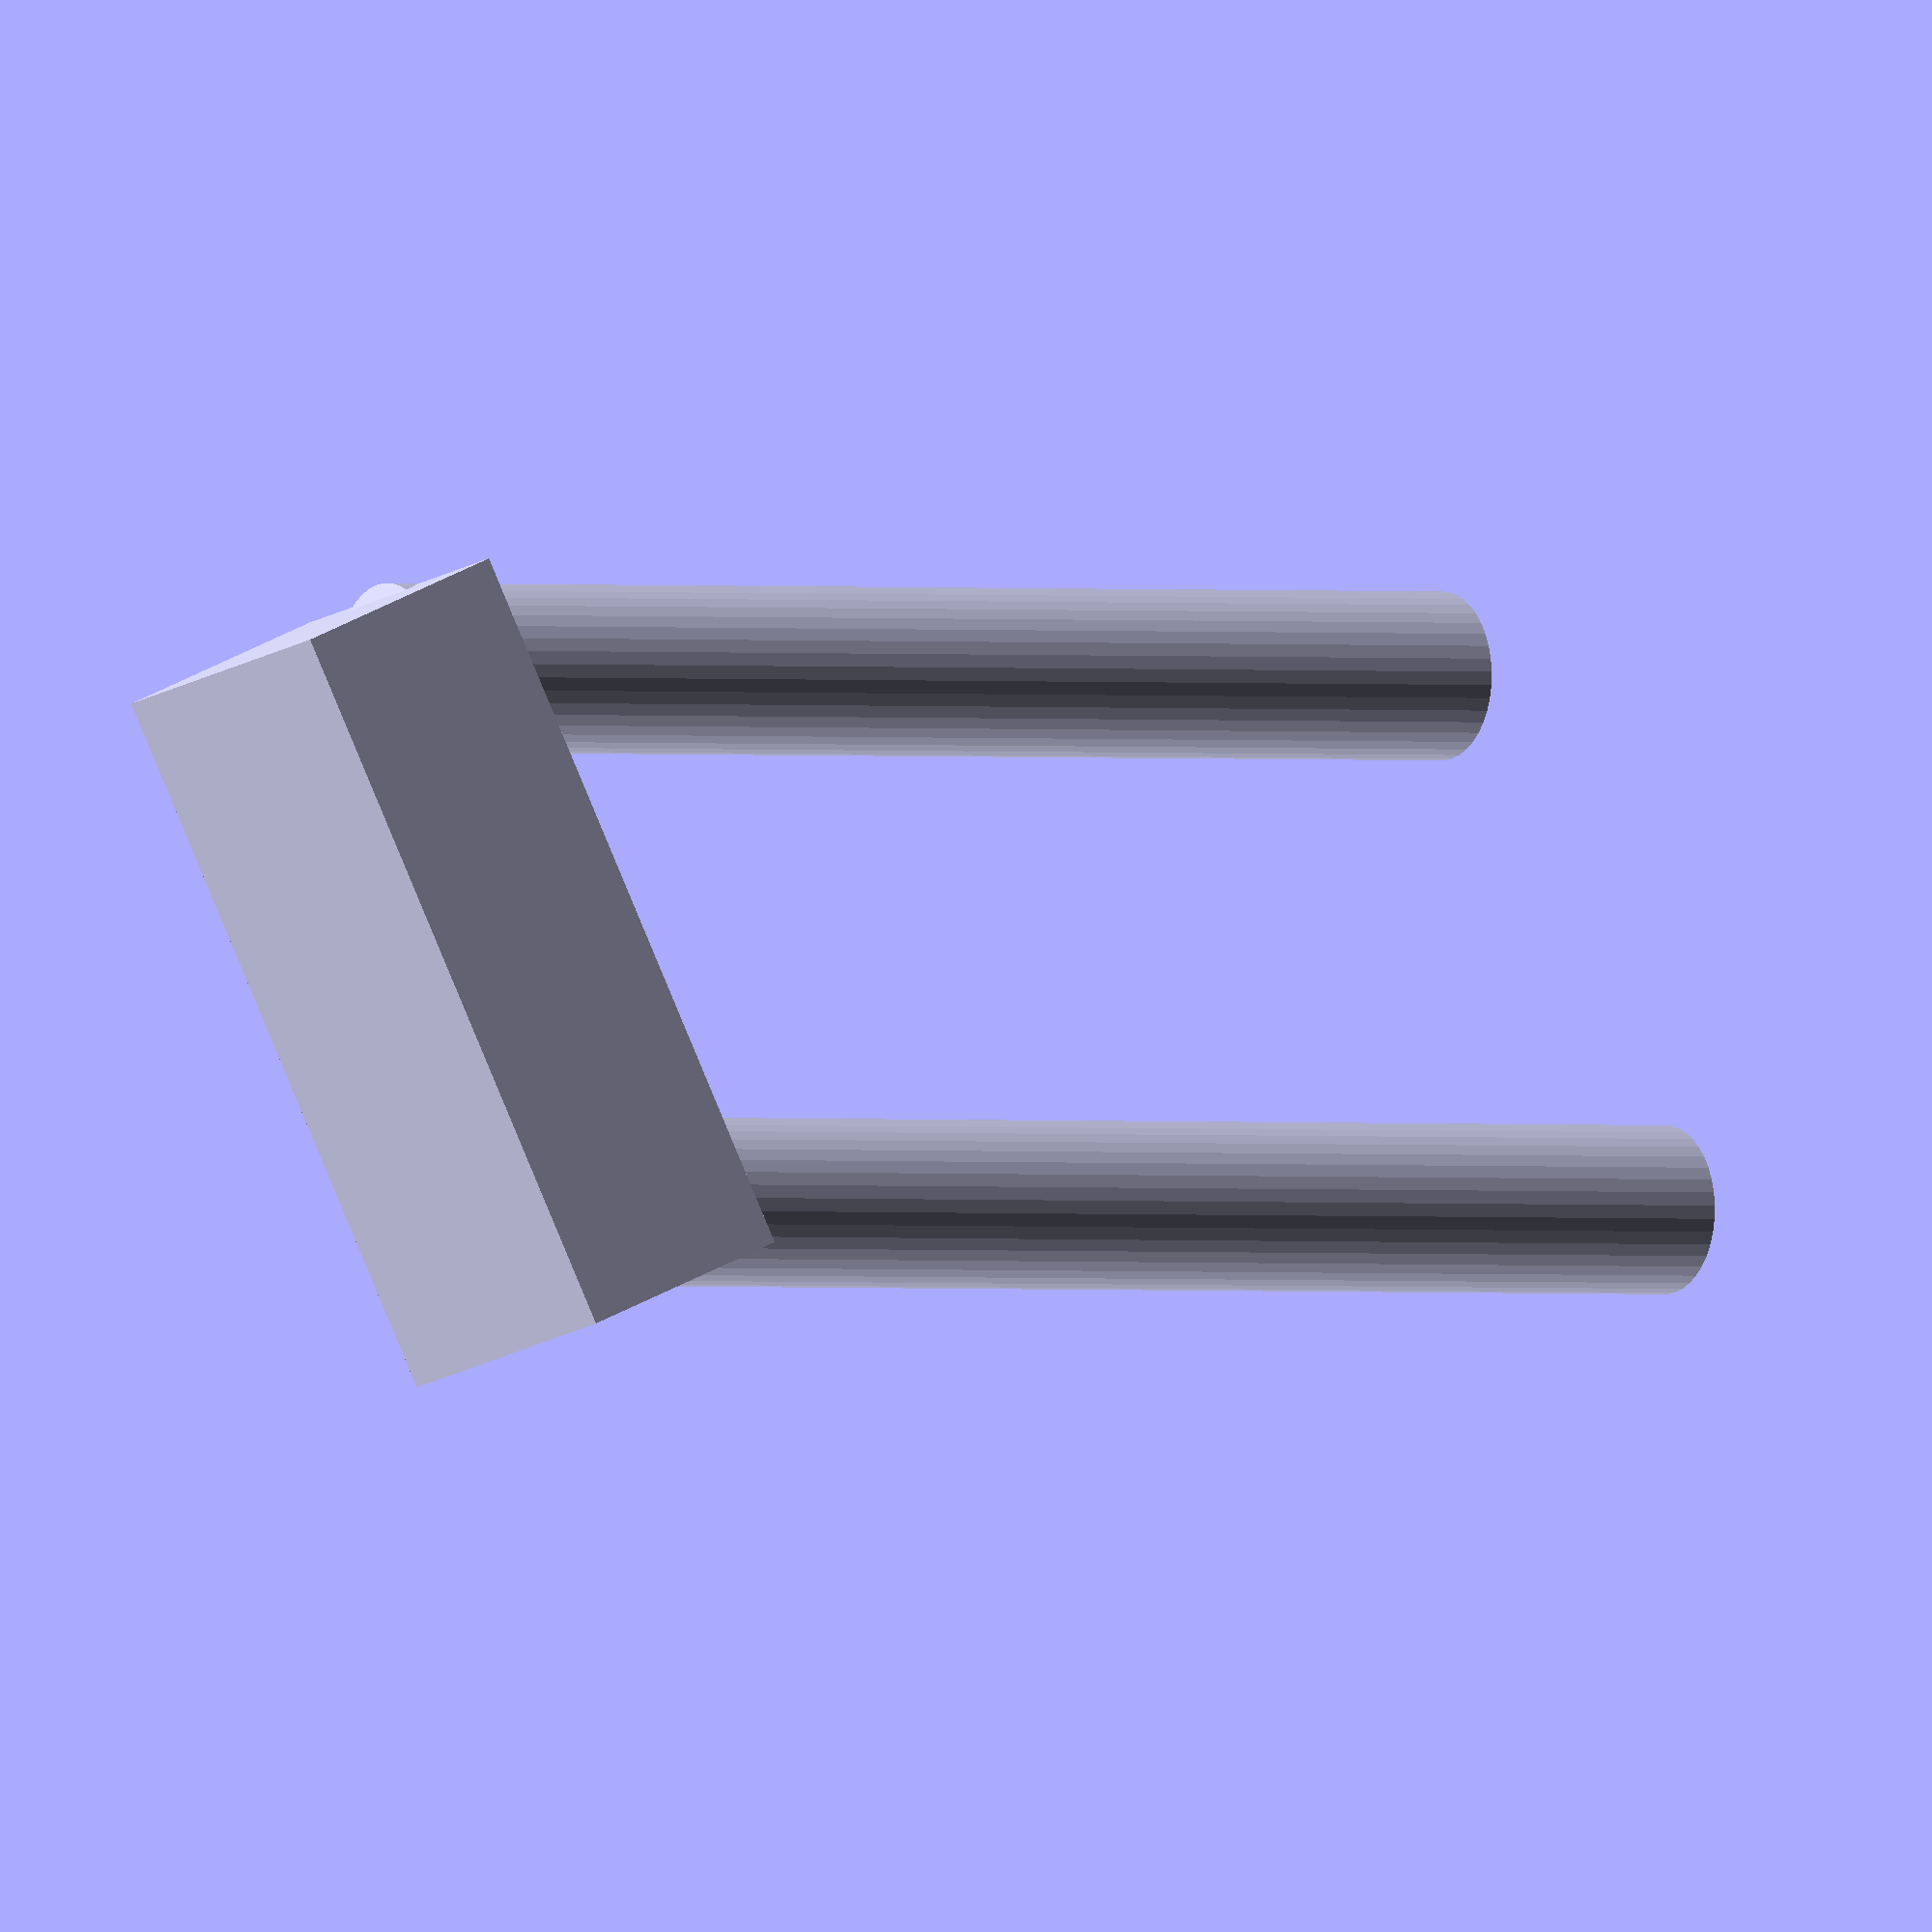
<openscad>
module endstop_switch(){
    cube([8.6,4.8,3]);
    //pads
    translate([-1.3,1,0]) cube([8.6+2*1.3,2.25,0.3]);
    //bottom connectors
    translate([2.3,2.4,-0.6]) cylinder(r=0.55,h=1,$fn=50);
    translate([6.3,2.4,-0.6]) cylinder(r=0.55,h=1,$fn=50);
    //switch
    translate([2.56,1.05,2.9]) cube([1,2.7,0.6]);
}

module endstop_hole(tilt){
    translate([4.3,-2.4,-2.9])rotate([0,180,0]){
        translate([-1.3,0,-3])cube([11.4,4.8,0.6+3+0.2]);
        translate([8.6,2.4,0]) rotate([0,tilt,0])cylinder(r=1.3,h=20,$fn=40);
        translate([-0.3,2.4,0]) rotate([0,tilt,0]) cylinder(r=1.3,h=20,$fn=40);
    }
}
//endstop_switch();
endstop_hole(20);
//translate([0,0,5]) endstop_switch();
</openscad>
<views>
elev=331.6 azim=236.1 roll=46.3 proj=o view=solid
</views>
